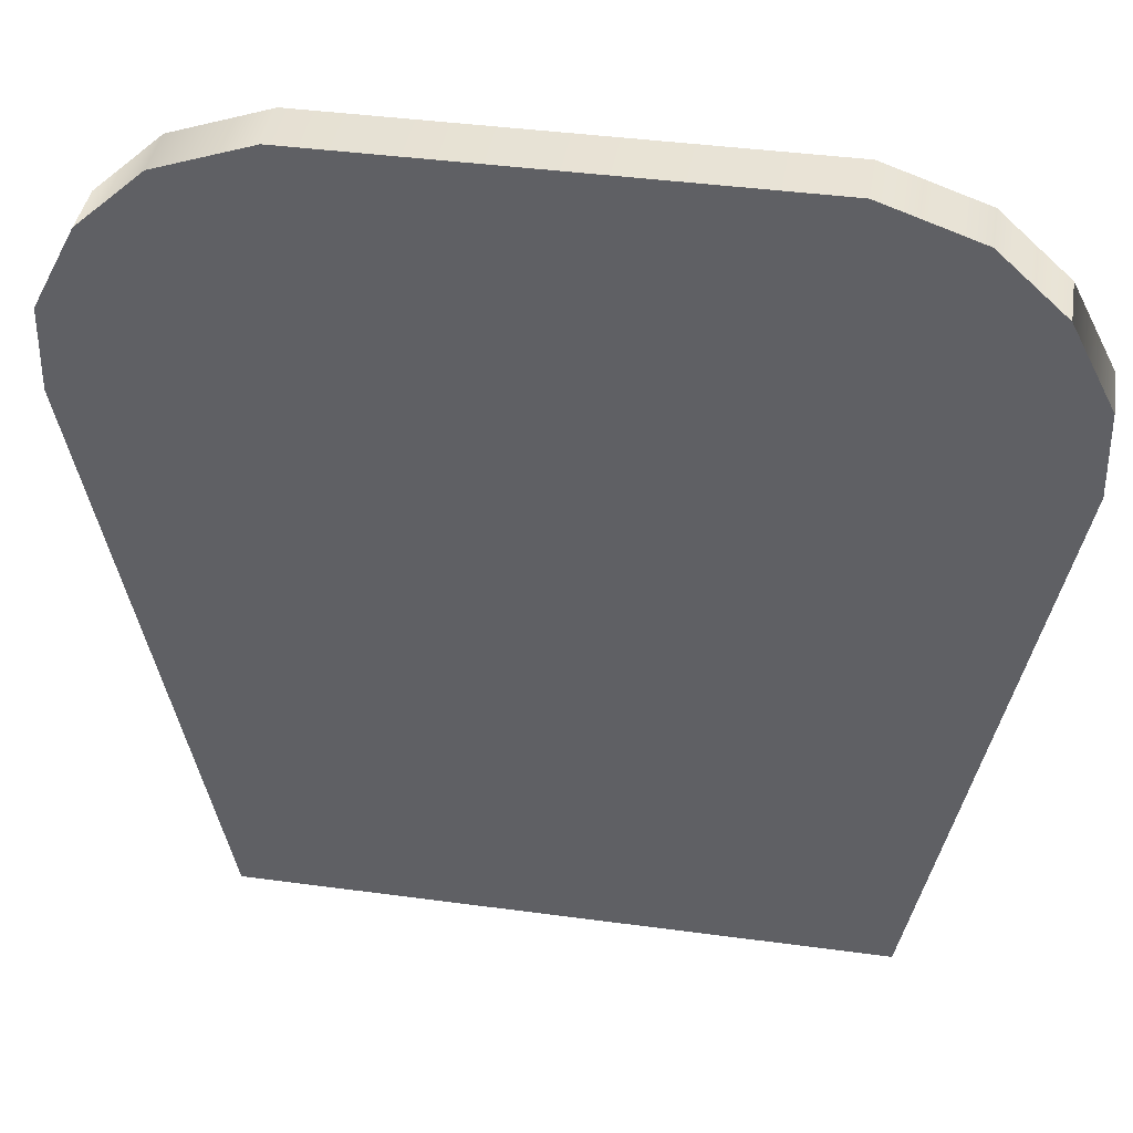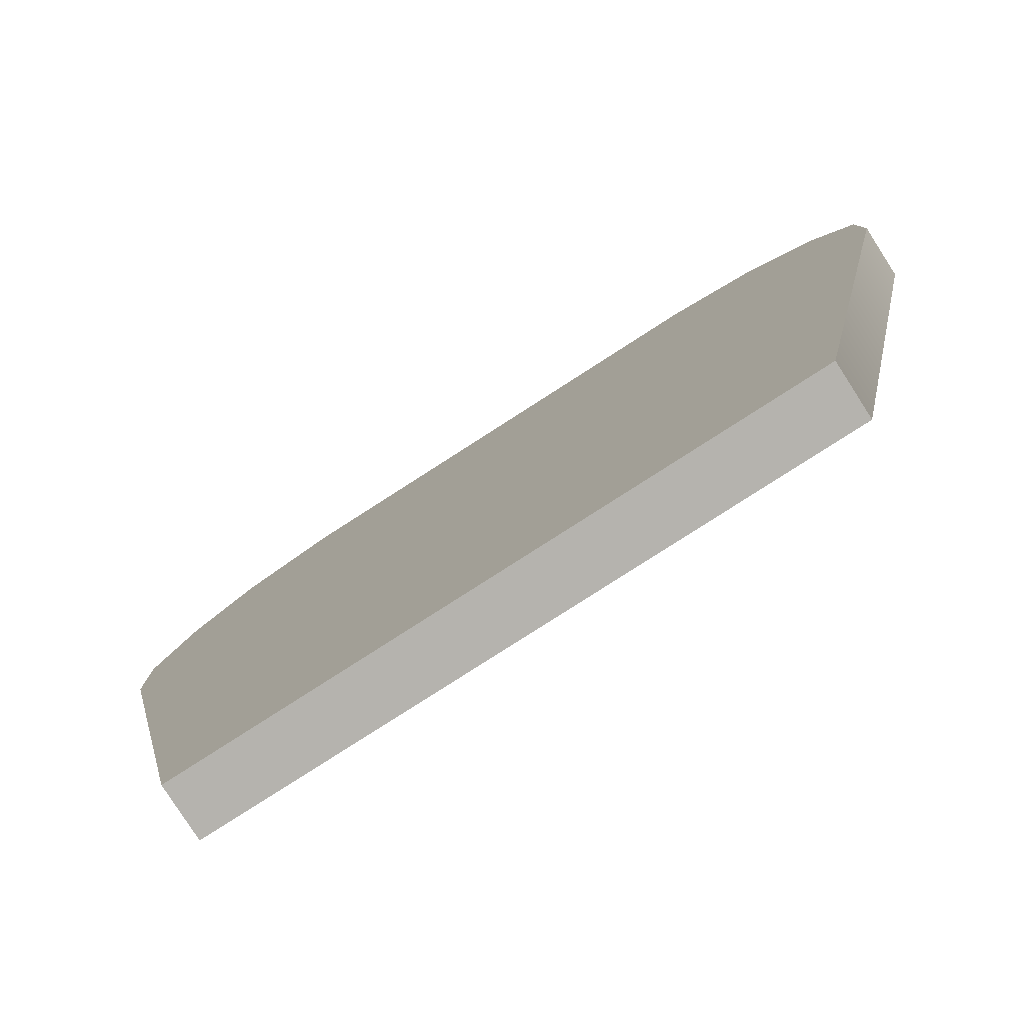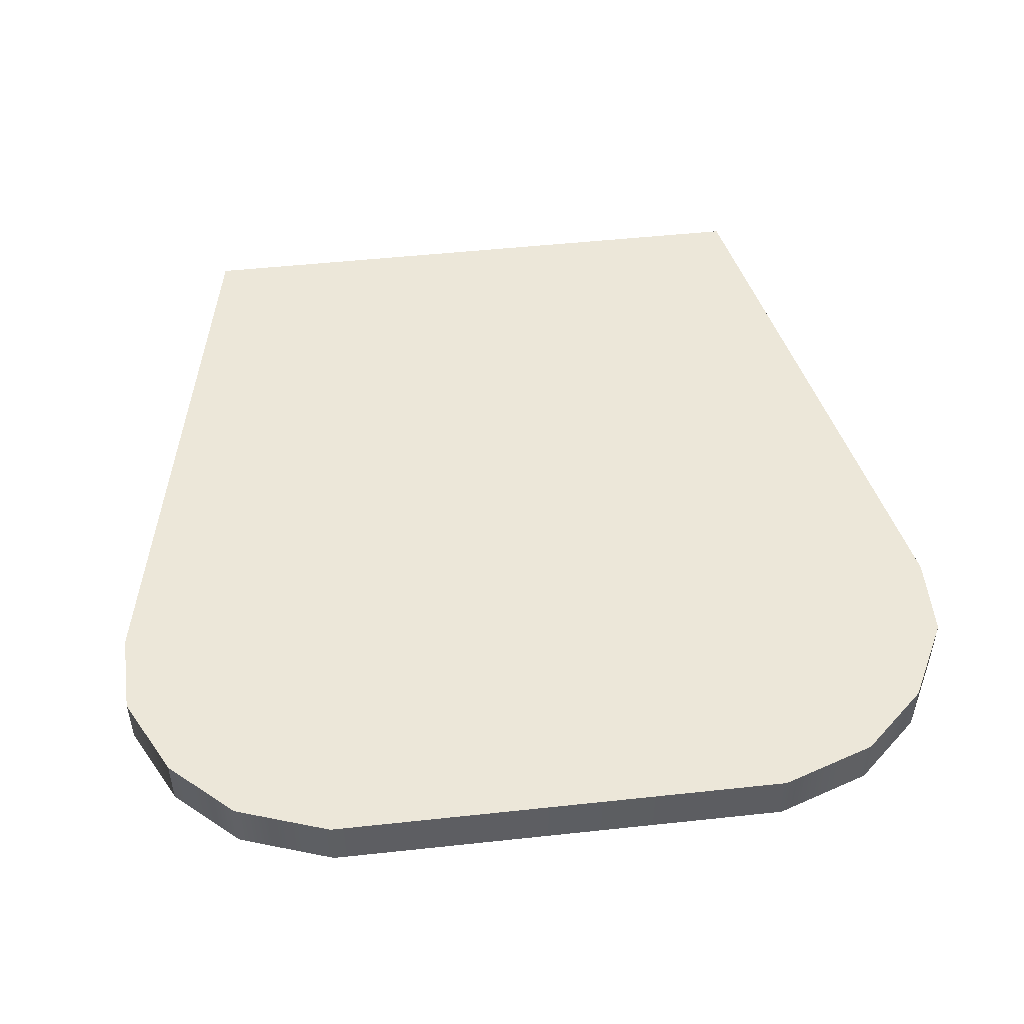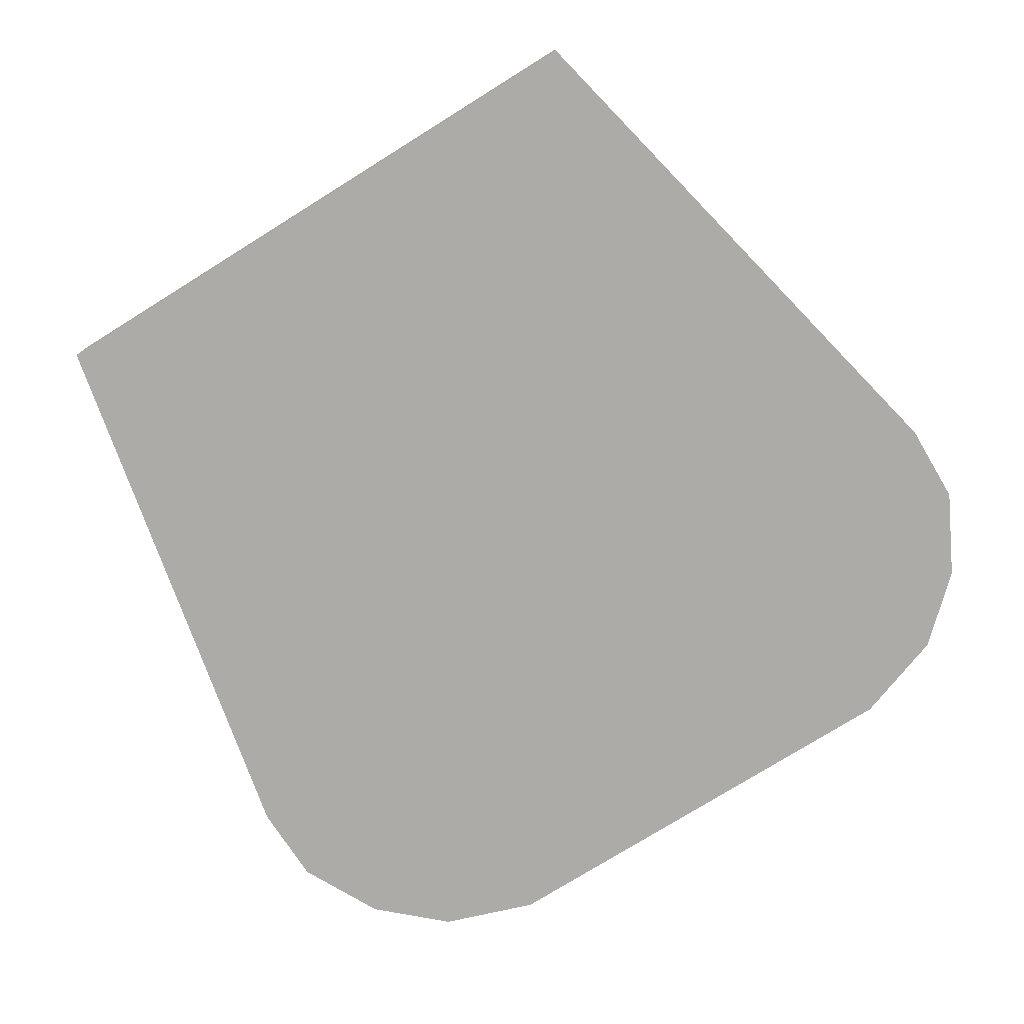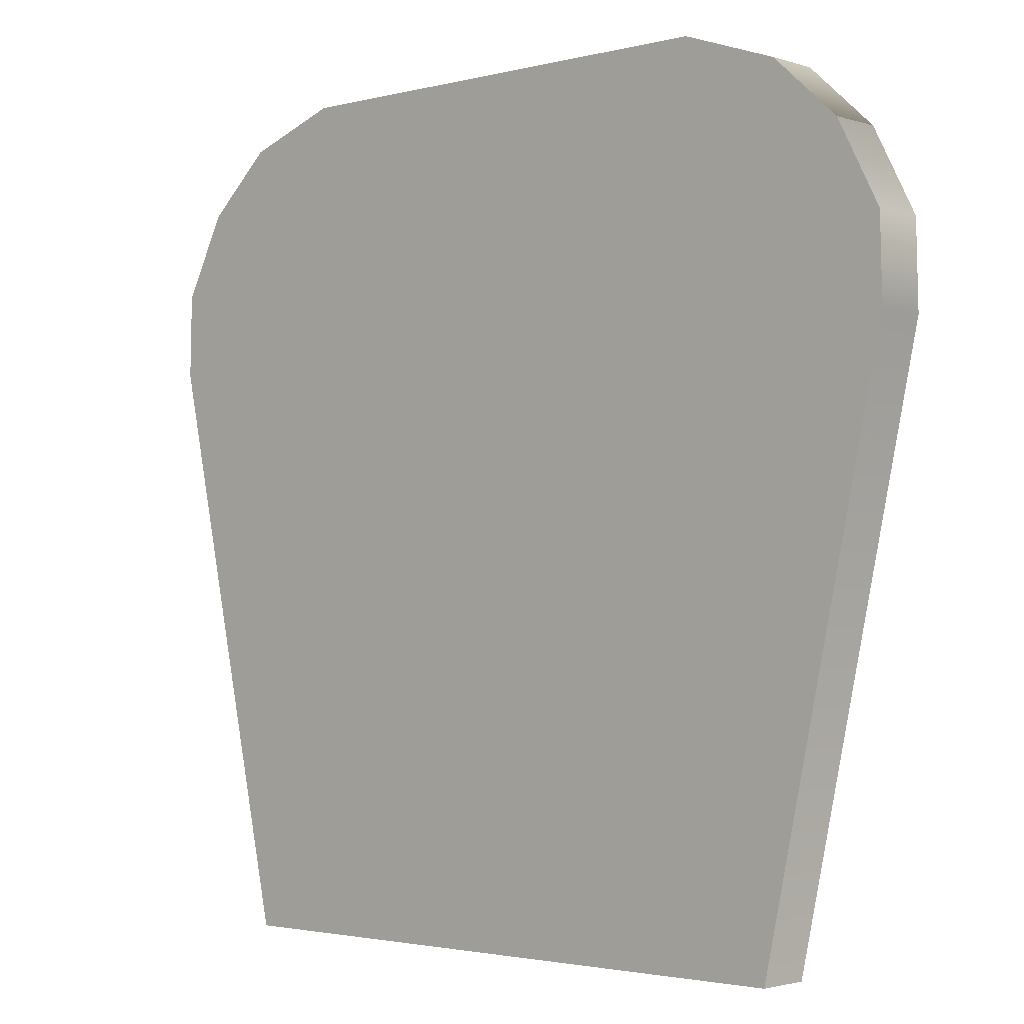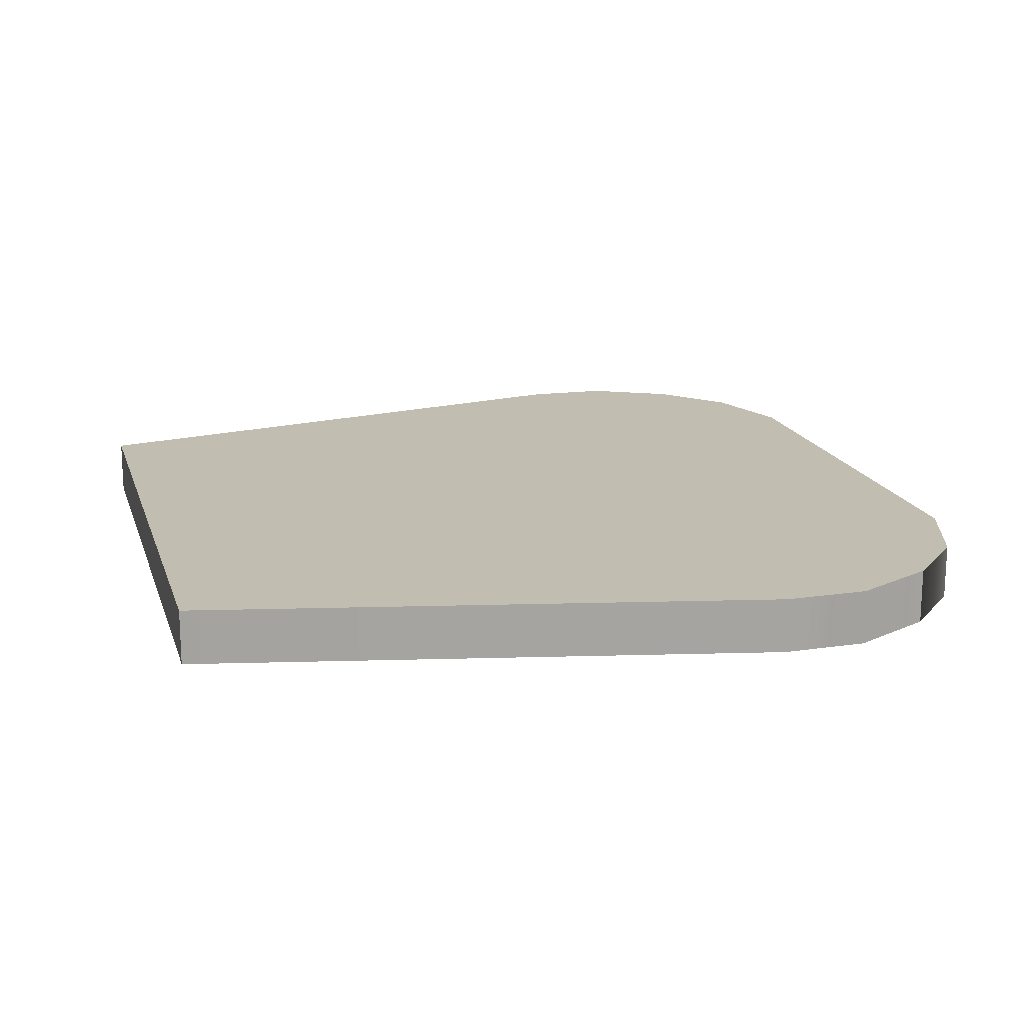
<metadata>
{"format":"obj","ext":"obj","renderer":"f3d","projection":"perspective","resolution":1024,"background":"white","views":[{"elev":40.6,"azim":-170.6,"up":"+Z"},{"elev":-79.9,"azim":32.7,"up":"+Z"},{"elev":49.7,"azim":-6.8,"up":"+Y"},{"elev":-76.4,"azim":-148.1,"up":"+Y"},{"elev":-2.3,"azim":-137.9,"up":"+Z"},{"elev":16.9,"azim":-105.4,"up":"+Y"}]}
</metadata>
<code>
g default
v -4.185 -0.2903 3.833
v 4.185 -0.2903 3.833
v -4.185 0.2903 3.833
v 4.185 0.2903 3.833
v -3.343 0.2903 -4.019
v 3.343 0.2903 -4.019
v -3.343 -0.2903 -4.019
v 3.343 -0.2903 -4.019
v -4.657 0.2903 2.066
v 4.657 0.2903 2.066
v 4.657 -0.2903 2.066
v -4.657 -0.2903 2.066
v -2.475 0.2903 4.825
v -2.475 -0.2903 4.825
v -2.097 -0.2903 2.066
v -1.669 -0.2903 -4.019
v -1.669 0.2903 -4.019
v -2.097 0.2903 2.066
v 2.475 0.2903 4.825
v 2.475 -0.2903 4.825
v 2.097 -0.2903 2.066
v 1.669 -0.2903 -4.019
v 1.669 0.2903 -4.019
v 2.097 0.2903 2.066
v -4.636 0.2903 2.955
v -2.287 0.2903 3.454
v 2.287 0.2903 3.454
v 4.636 0.2903 2.955
v 4.636 -0.2903 2.955
v 2.287 -0.2903 3.454
v -2.287 -0.2903 3.454
v -4.636 -0.2903 2.955
v -3.488 0.2903 4.472
v -3.488 -0.2903 4.472
v -3.353 -0.2903 3.204
v -3.377 -0.2903 2.066
v -2.689 -0.2903 -4.019
v -2.689 0.2903 -4.019
v -3.377 0.2903 2.066
v -3.353 0.2903 3.204
v 3.488 0.2903 4.472
v 3.488 -0.2903 4.472
v 3.353 -0.2903 3.204
v 3.377 -0.2903 2.066
v 2.689 -0.2903 -4.019
v 2.689 0.2903 -4.019
v 3.377 0.2903 2.066
v 3.353 0.2903 3.204
g ghost_pCube1
f 42 2 4 41
f 47 10 6 46
f 46 6 8 45
f 45 8 11 44
f 11 8 6 10
f 7 12 9 5
f 47 48 28 10
f 29 11 10 28
f 44 11 29 43
f 9 12 32 25
f 34 14 13 33
f 36 15 31 35
f 37 16 15 36
f 38 17 16 37
f 39 18 17 38
f 40 26 18 39
f 14 20 19 13
f 15 21 30 31
f 16 22 21 15
f 17 23 22 16
f 18 24 23 17
f 18 26 27 24
f 40 33 13 26
f 27 26 13 19
f 28 48 41 4
f 2 29 28 4
f 43 29 2 42
f 31 30 20 14
f 35 31 14 34
f 25 32 1 3
f 1 34 33 3
f 32 35 34 1
f 12 36 35 32
f 7 37 36 12
f 5 38 37 7
f 9 39 38 5
f 25 40 39 9
f 3 33 40 25
f 20 42 41 19
f 30 43 42 20
f 21 44 43 30
f 22 45 44 21
f 23 46 45 22
f 24 47 46 23
f 24 27 48 47
f 41 48 27 19

</code>
